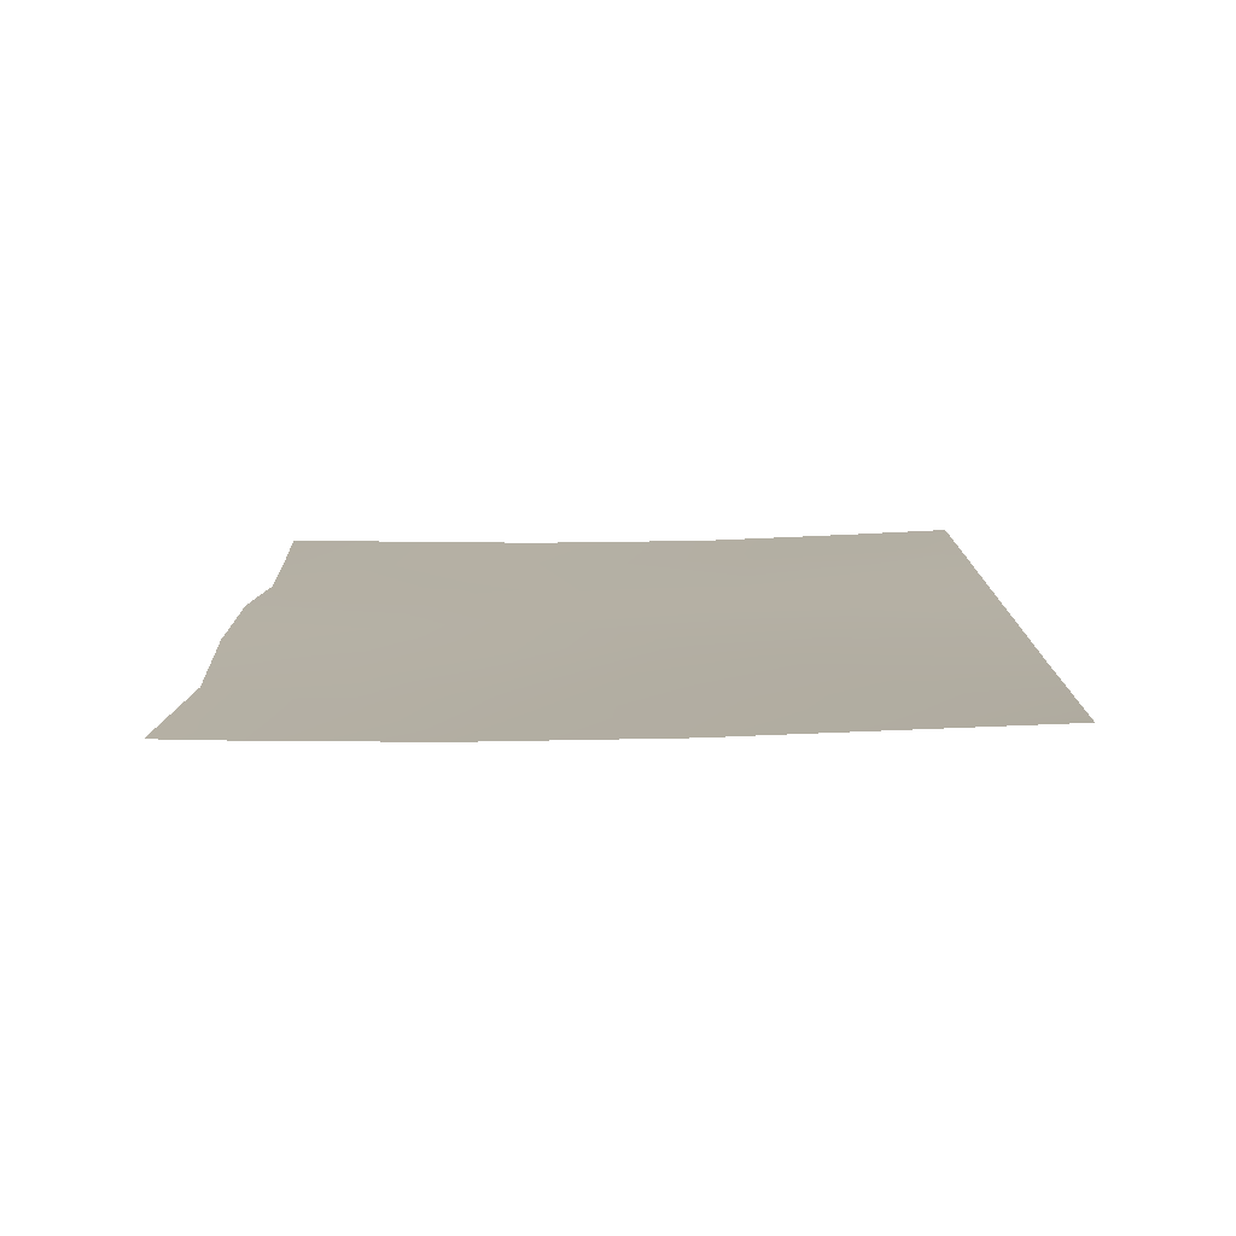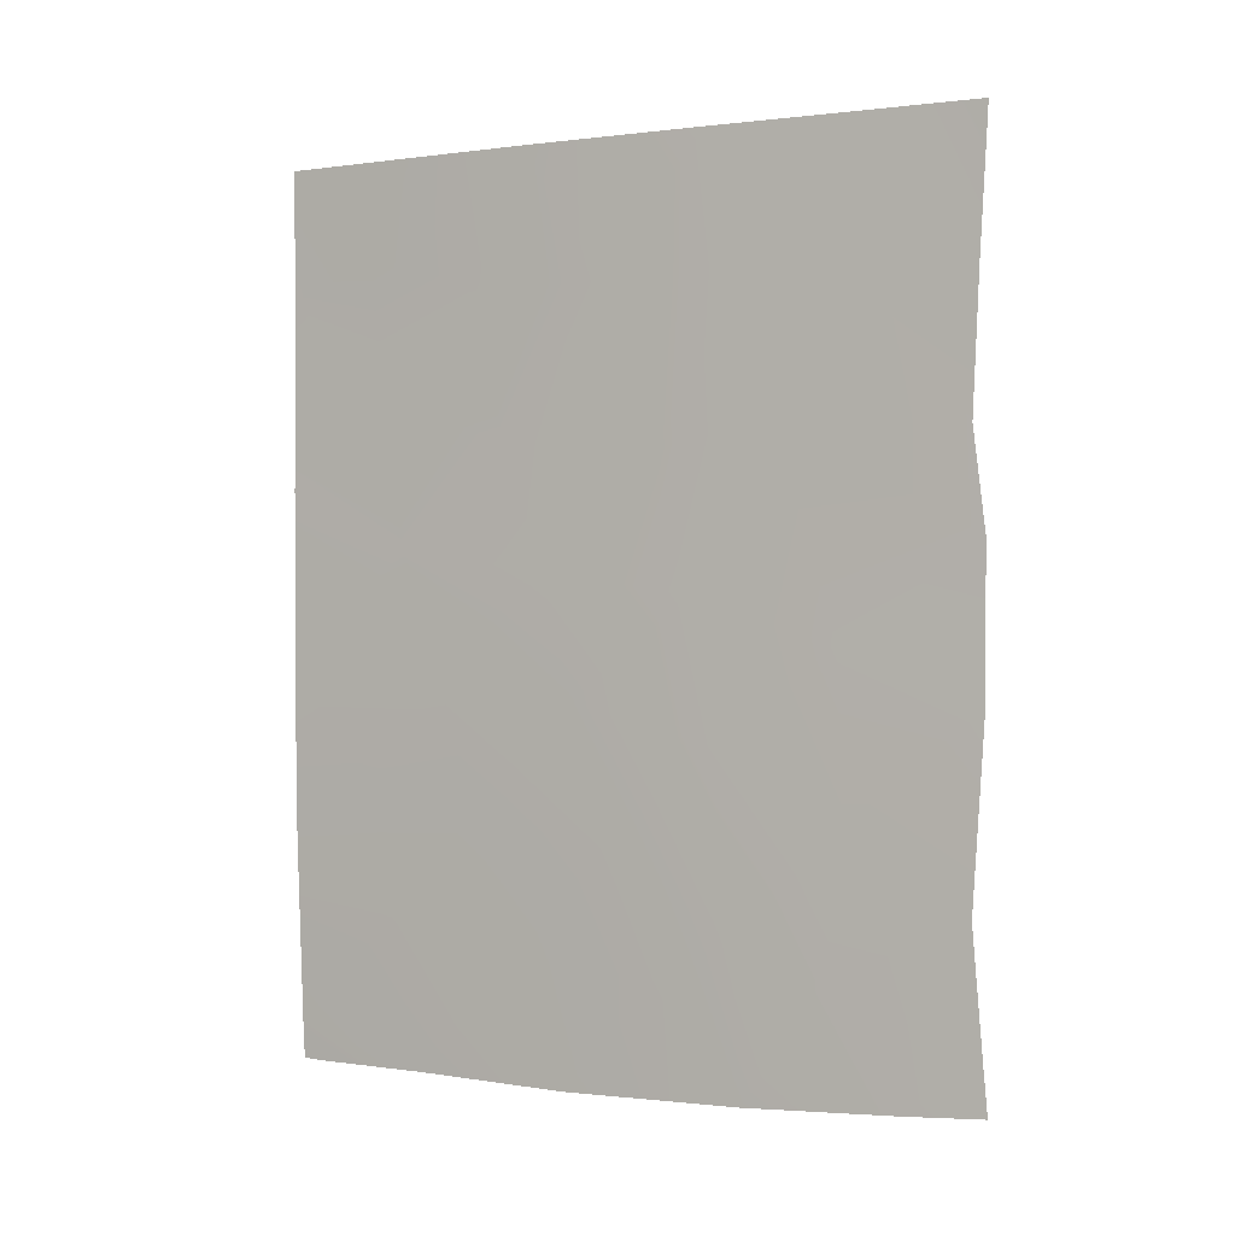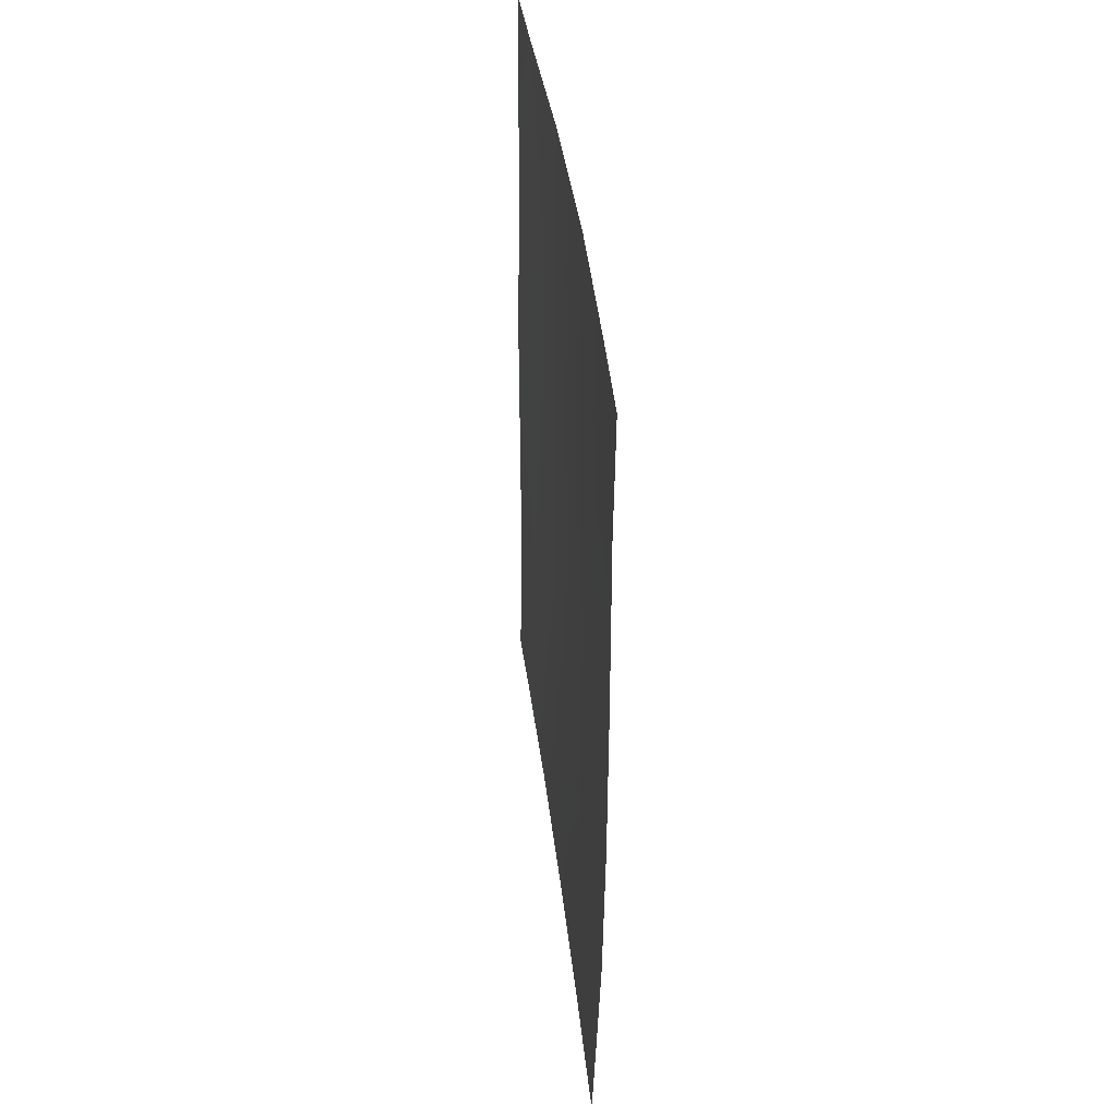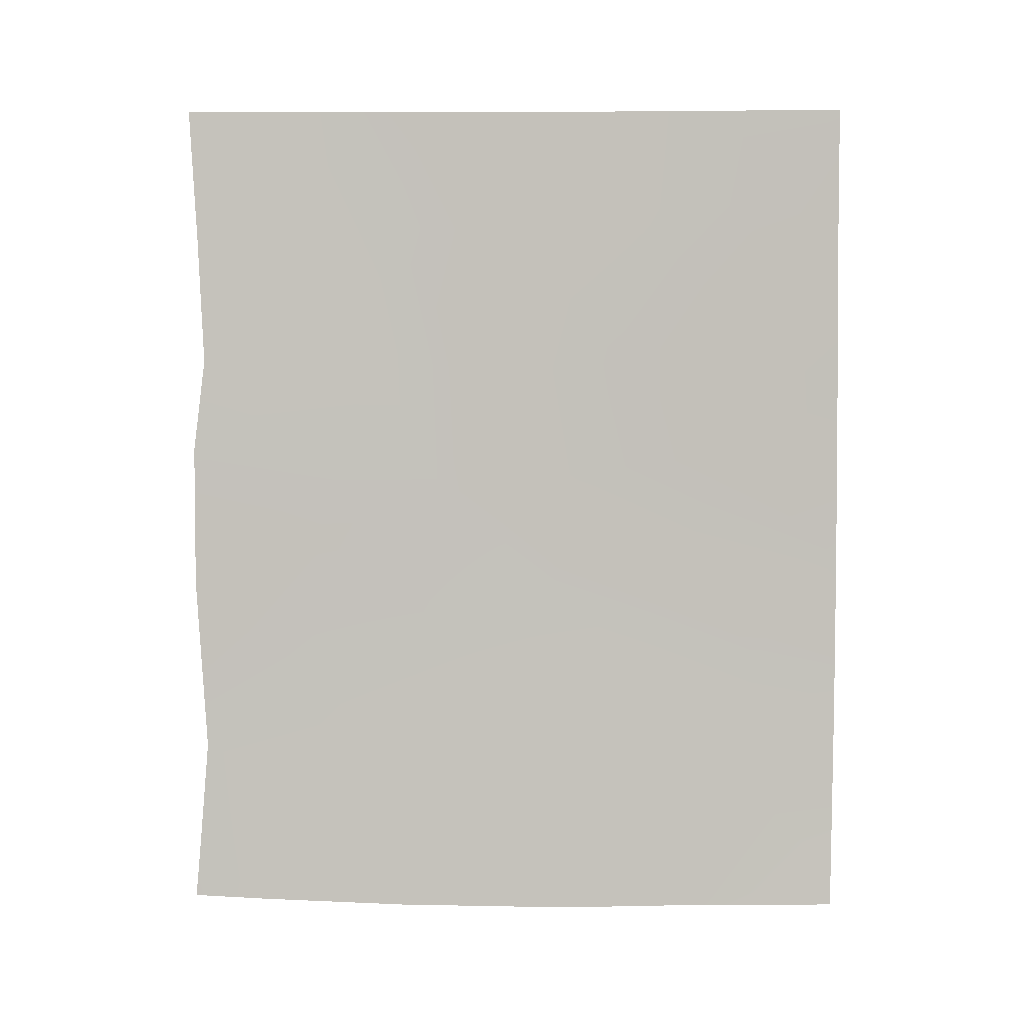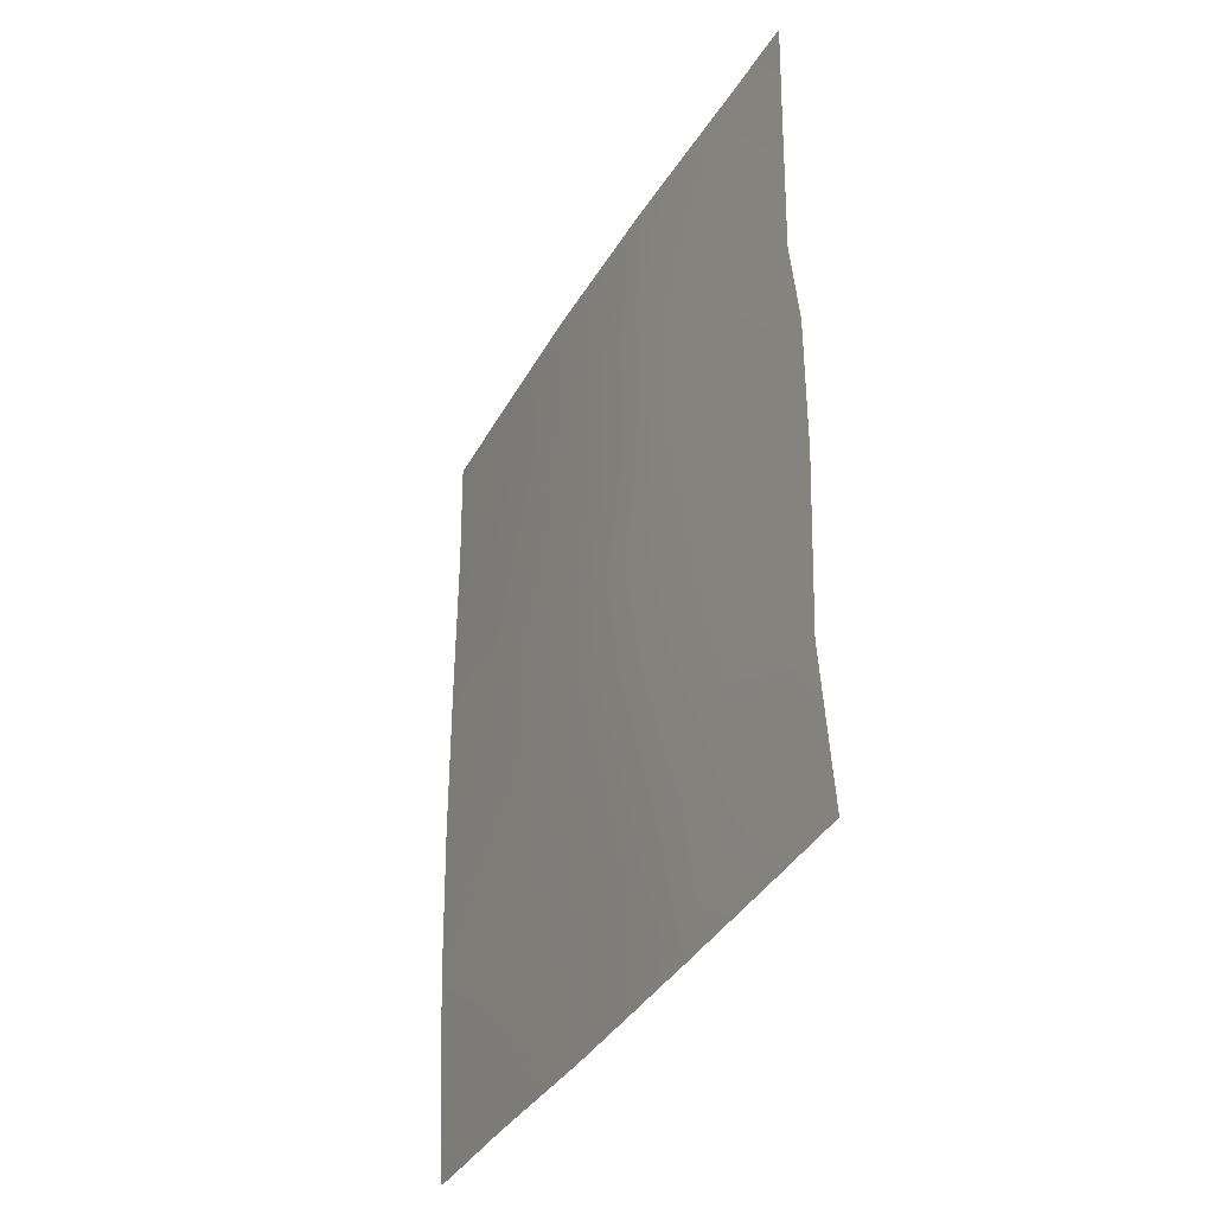
<metadata>
{"format":"obj","ext":"obj","renderer":"f3d","projection":"perspective","resolution":1024,"background":"white","views":[{"elev":-77.9,"azim":123.4,"up":"+Y"},{"elev":-0.2,"azim":-30.1,"up":"+Y"},{"elev":39.9,"azim":-154.4,"up":"+Y"},{"elev":2.5,"azim":123.7,"up":"+Y"},{"elev":-37.5,"azim":5.1,"up":"+Y"}]}
</metadata>
<code>
v -69.65 44.19 35.79
v -68.06 37.94 38.05
v -69.2 48.27 36.54
v -69.92 45.99 35.4
v -69.89 39.33 35.29
v -67.59 46.21 38.84
v -70.27 41 34.74
v -72.03 50 32.04
v -67.49 44.86 38.96
v -72.67 38.41 30.72
v -72.52 37.91 30.94
v -72.65 37.92 30.72
v -72.82 50 30.72
v -67.52 50 39.06
v -67.46 38 38.95
v -71.29 41.35 33.11
v -67.58 40.33 38.8
v -71.59 43.14 32.7
v -69.2 37.86 36.3
v -70.53 42.83 34.39
v -69.56 50 36.02
v -67.5 42.83 38.96
v -70.94 50 33.86
v -70.31 48.16 34.83
v -69.03 46.42 36.75
v -70.76 44.5 34.07
v -67.56 48.09 38.93
v -72.8 43.21 30.72
v -71.89 44.79 32.22
v -71.31 48.27 33.22
v -69.49 42.32 36
v -71.69 37.89 32.31
v -68.24 50 37.98
v -72.8 45.66 30.72
v -72.03 46.85 31.99
v -70.53 37.83 34.18
v -72.79 48.23 30.72
v -67.5 38.68 38.9
v -68.53 43.56 37.41
v -72.76 40.92 30.72
v -71.09 46.19 33.54
v -72.17 48.67 31.78
v -71.97 39.89 31.96
v -72.13 41.72 31.77
v -70.94 39.51 33.6
v -68.62 39.47 37.24
v -68.5 41.38 37.46
v -68.33 47.89 37.79
v -69.29 39.98 36.24
f 23 24 30
f 10 11 12
f 7 31 49
f 16 18 20
f 38 2 46
f 26 29 41
f 19 36 5
f 19 49 46
f 21 33 3
f 22 17 47
f 23 21 24
f 7 49 5
f 27 6 48
f 28 34 29
f 6 9 25
f 25 9 39
f 39 9 22
f 7 20 31
f 33 14 27
f 34 37 35
f 36 32 45
f 31 47 49
f 39 1 25
f 8 23 30
f 36 45 5
f 7 16 20
f 13 42 37
f 17 38 46
f 2 38 15
f 42 8 30
f 35 42 30
f 1 4 25
f 28 44 40
f 4 1 26
f 26 18 29
f 41 29 35
f 20 18 26
f 34 35 29
f 3 48 25
f 18 16 44
f 26 41 4
f 4 41 24
f 35 30 41
f 45 32 43
f 10 43 32
f 35 37 42
f 42 13 8
f 45 43 16
f 16 43 44
f 43 10 40
f 44 43 40
f 47 39 22
f 7 45 16
f 10 32 11
f 18 44 28
f 29 18 28
f 39 47 31
f 46 2 19
f 1 39 31
f 45 7 5
f 1 31 20
f 26 1 20
f 46 49 47
f 24 41 30
f 46 47 17
f 24 21 3
f 27 48 33
f 25 48 6
f 3 25 4
f 3 33 48
f 5 49 19
f 3 4 24

</code>
